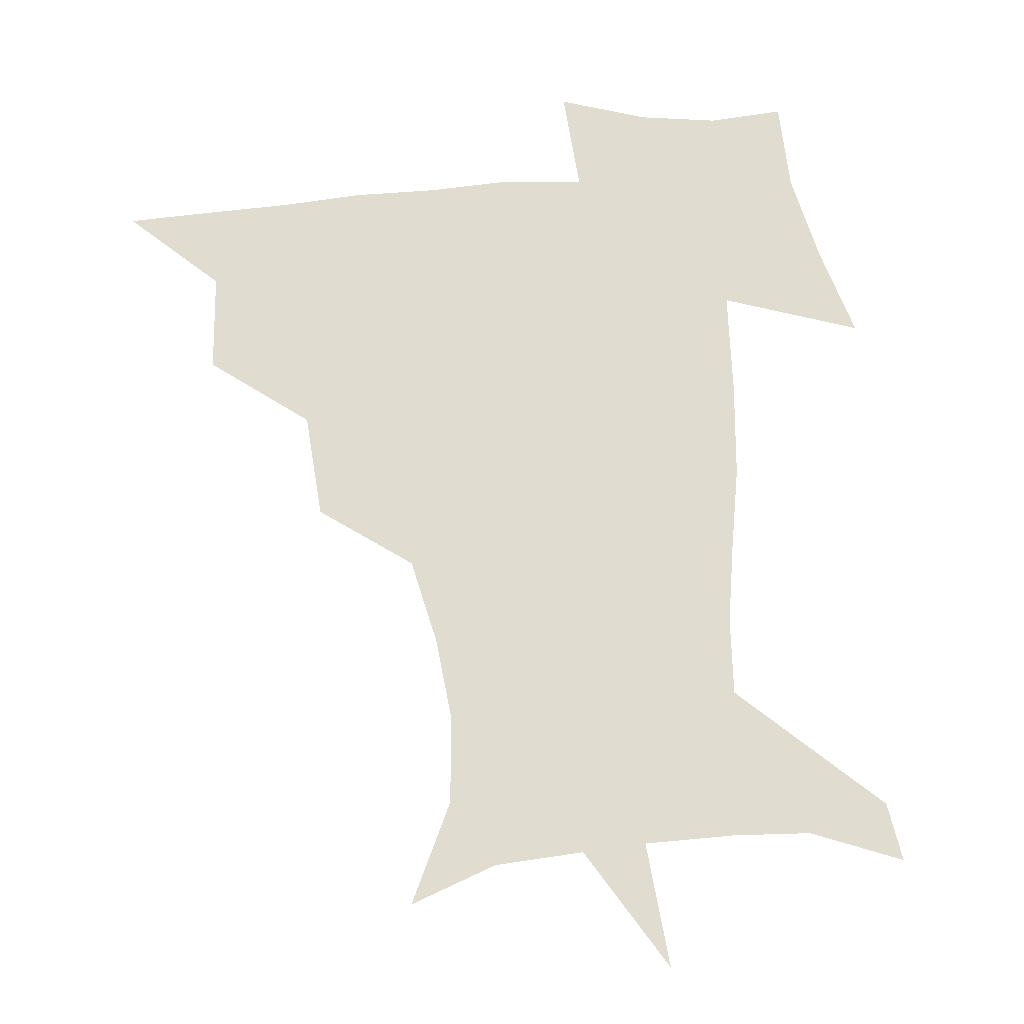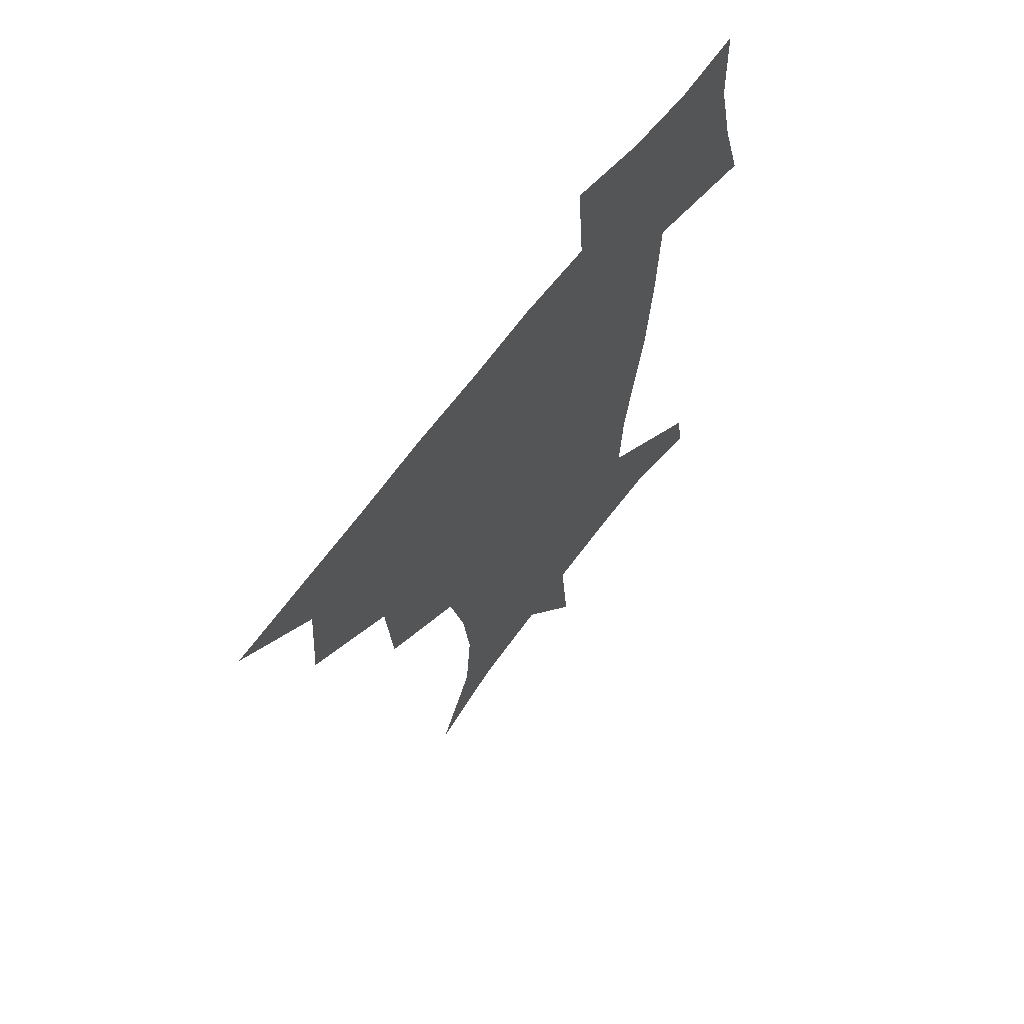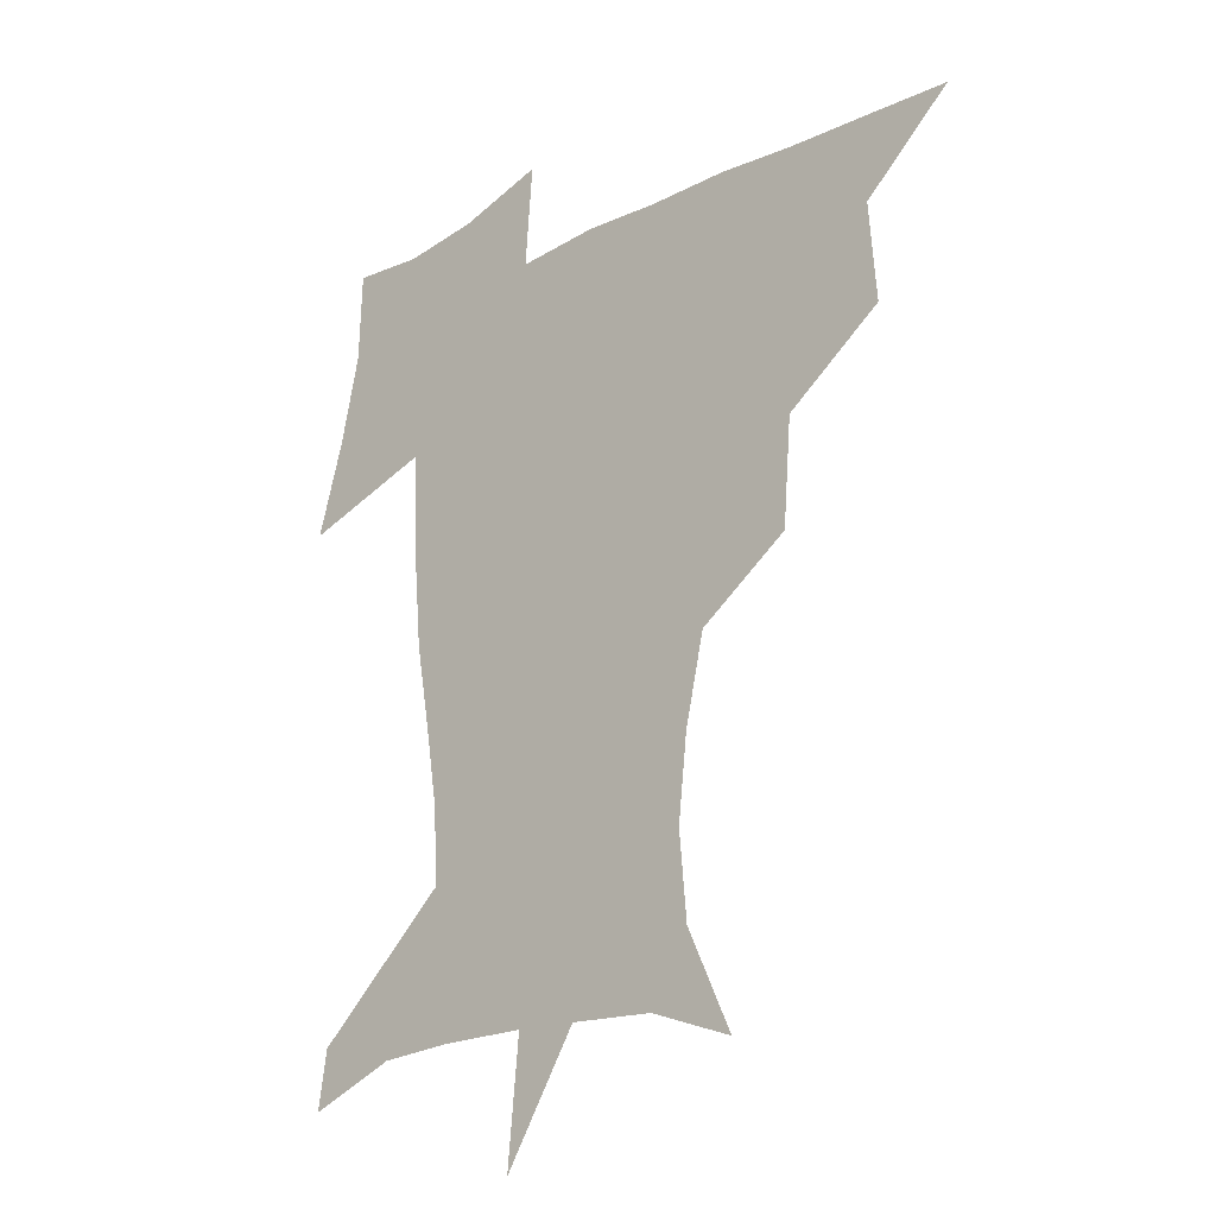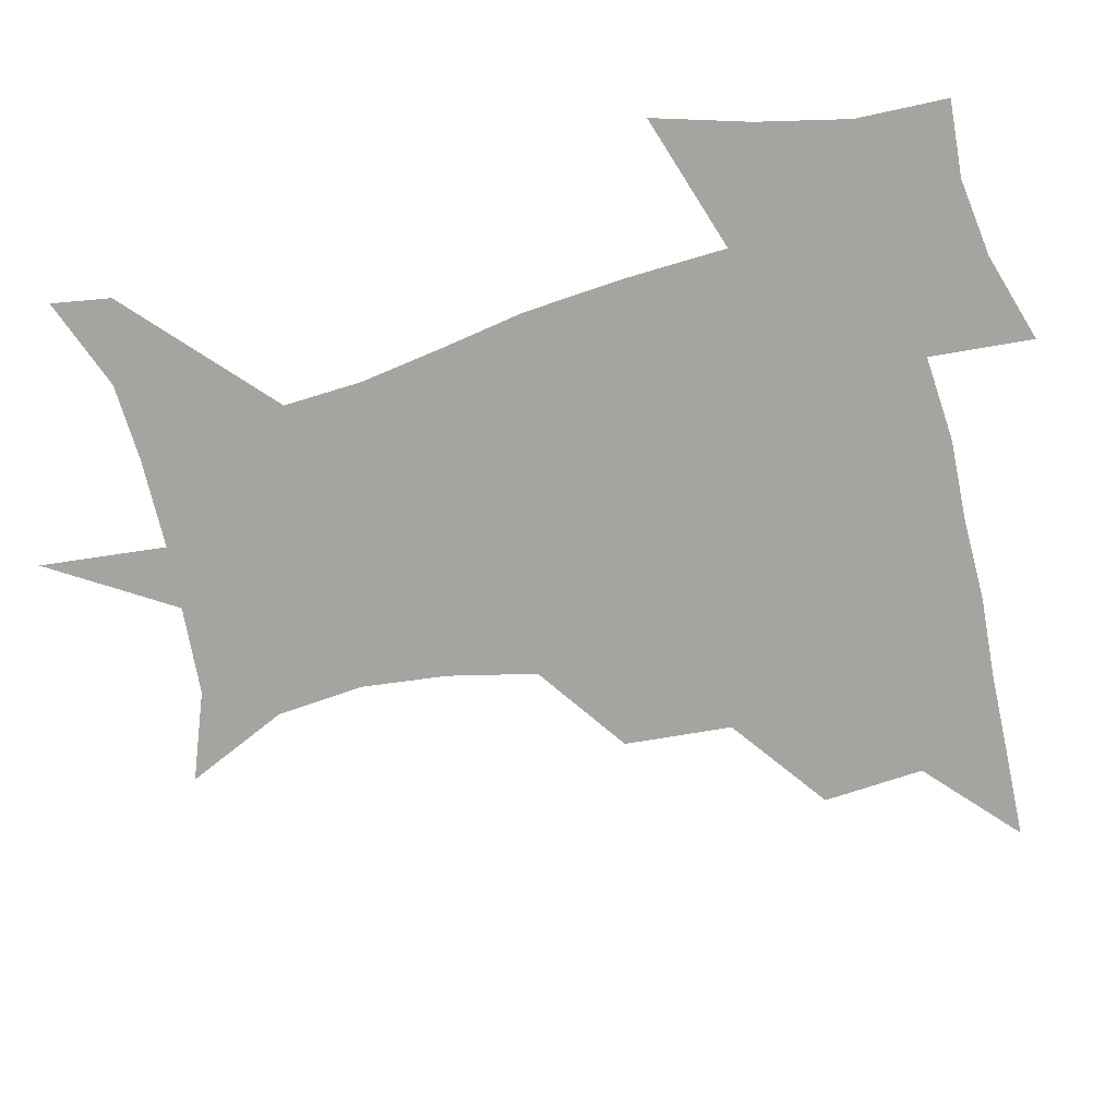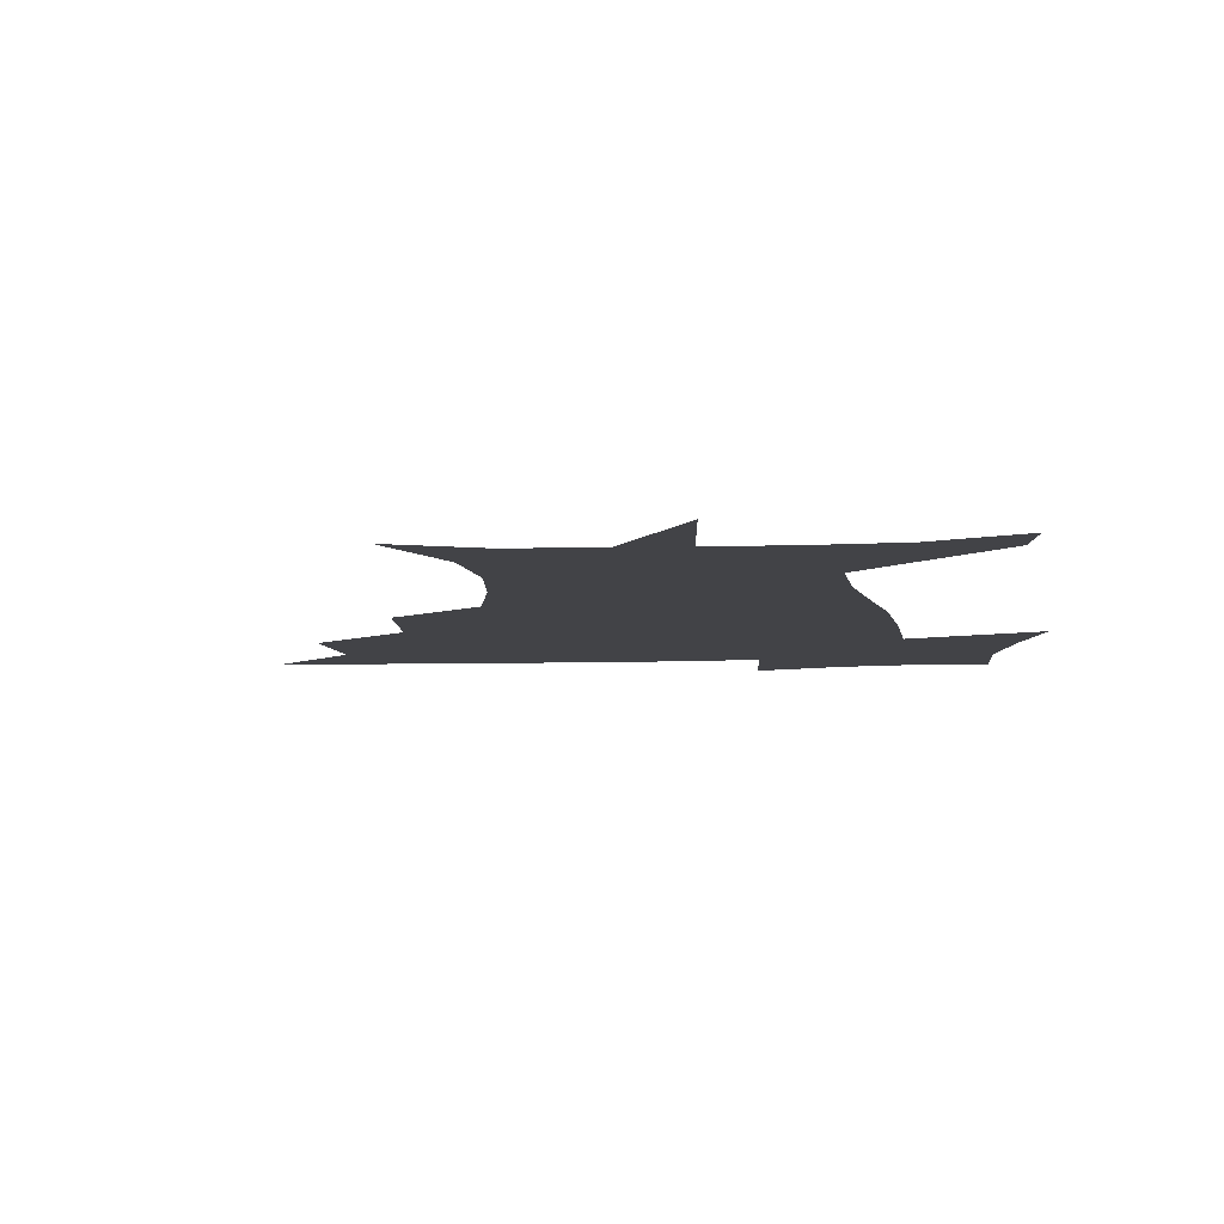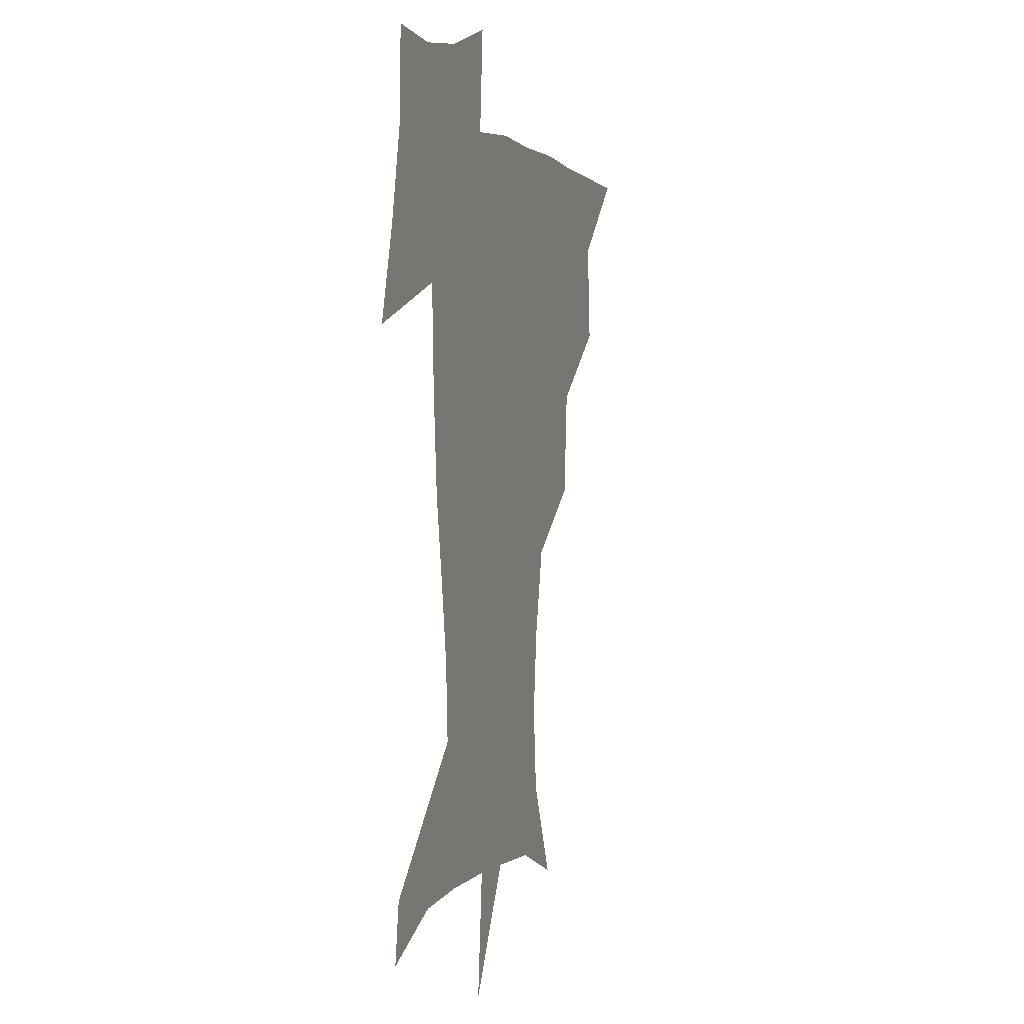
<metadata>
{"format":"obj","ext":"obj","renderer":"f3d","projection":"perspective","resolution":1024,"background":"white","views":[{"elev":69.4,"azim":-4.8,"up":"+Z"},{"elev":65.3,"azim":-53.5,"up":"+Y"},{"elev":-21.7,"azim":-137.9,"up":"+Y"},{"elev":-73.5,"azim":104.1,"up":"+Z"},{"elev":-7.5,"azim":6.4,"up":"+Z"},{"elev":2.2,"azim":107.3,"up":"+Y"}]}
</metadata>
<code>
v 451.6 449 0
v 481.1 383.3 0
v 483.8 419.4 0
v 482.2 450.2 0
v 519.7 318.4 0
v 516.7 356.8 0
v 515.6 391.2 0
v 514.9 421.7 0
v 513 451.2 0
v 544.1 165.4 0
v 560.7 201.6 0
v 563.5 232.9 0
v 560.1 263 0
v 553 294.7 0
v 548.7 332.6 0
v 546.6 365 0
v 545.7 394.9 0
v 544.3 423.3 0
v 542.1 453.2 0
v 575.2 177.1 0
v 584 211.9 0
v 583.8 244 0
v 581.5 275.3 0
v 577.4 305.7 0
v 575.5 338 0
v 574.3 367.6 0
v 574.5 397.3 0
v 573.1 424.5 0
v 572.2 452.9 0
v 607.2 179.2 0
v 606.5 215.2 0
v 605 243.9 0
v 603.3 279.9 0
v 602 308 0
v 601.5 340.7 0
v 601.6 369.6 0
v 602 398.2 0
v 602.4 424.9 0
v 600.7 454.2 0
v 634.4 135.3 0
v 630 180.4 0
v 628.3 217.4 0
v 626.6 248 0
v 626 279.8 0
v 626.4 311.3 0
v 627.4 340 0
v 628.1 371.6 0
v 629.1 398.4 0
v 630 425.3 0
v 631.5 451.8 0
v 628.7 489.1 0
v 662 180.8 0
v 651.4 215.9 0
v 647 245.5 0
v 648.7 273.6 0
v 651.2 303.3 0
v 653.8 333.5 0
v 654.6 367.4 0
v 655.7 398.1 0
v 656.3 424.9 0
v 658 450.9 0
v 660.5 479.1 0
v 689.9 179.2 0
v 677.4 209 0
v 668.7 234.1 0
v 670.2 262 0
v 674.8 291 0
v 680 321.5 0
v 683 357.1 0
v 684.6 394.2 0
v 681.7 423.4 0
v 682.9 449.2 0
v 688.3 475.2 0
v 722.3 166.6 0
v 718.9 187.7 0
v 733.6 377.9 0
v 723.8 411.6 0
v 716.5 444.3 0
v 715.4 477.2 0
f 3 4 1
f 6 7 2
f 2 7 3
f 7 8 3
f 3 8 4
f 8 9 4
f 14 15 5
f 5 15 6
f 15 16 6
f 6 16 7
f 16 17 7
f 7 17 8
f 17 18 8
f 8 18 9
f 18 19 9
f 10 20 11
f 20 21 11
f 11 21 12
f 21 22 12
f 12 22 13
f 22 23 13
f 13 23 14
f 23 24 14
f 14 24 15
f 24 25 15
f 15 25 16
f 25 26 16
f 16 26 17
f 26 27 17
f 17 27 18
f 27 28 18
f 18 28 19
f 28 29 19
f 20 30 21
f 30 31 21
f 21 31 22
f 31 32 22
f 22 32 23
f 32 33 23
f 23 33 24
f 33 34 24
f 24 34 25
f 34 35 25
f 25 35 26
f 35 36 26
f 26 36 27
f 36 37 27
f 27 37 28
f 37 38 28
f 28 38 29
f 38 39 29
f 40 41 30
f 30 41 31
f 41 42 31
f 31 42 32
f 42 43 32
f 32 43 33
f 43 44 33
f 33 44 34
f 44 45 34
f 34 45 35
f 45 46 35
f 35 46 36
f 46 47 36
f 36 47 37
f 47 48 37
f 37 48 38
f 48 49 38
f 38 49 39
f 49 50 39
f 41 52 42
f 52 53 42
f 42 53 43
f 53 54 43
f 43 54 44
f 54 55 44
f 44 55 45
f 55 56 45
f 45 56 46
f 56 57 46
f 46 57 47
f 57 58 47
f 47 58 48
f 58 59 48
f 48 59 49
f 59 60 49
f 49 60 50
f 60 61 50
f 50 61 51
f 61 62 51
f 52 63 53
f 63 64 53
f 53 64 54
f 64 65 54
f 54 65 55
f 65 66 55
f 55 66 56
f 66 67 56
f 56 67 57
f 67 68 57
f 57 68 58
f 68 69 58
f 58 69 59
f 69 70 59
f 59 70 60
f 70 71 60
f 60 71 61
f 71 72 61
f 61 72 62
f 72 73 62
f 63 74 64
f 74 75 64
f 64 75 65
f 70 76 71
f 76 77 71
f 71 77 72
f 77 78 72
f 72 78 73
f 78 79 73

</code>
